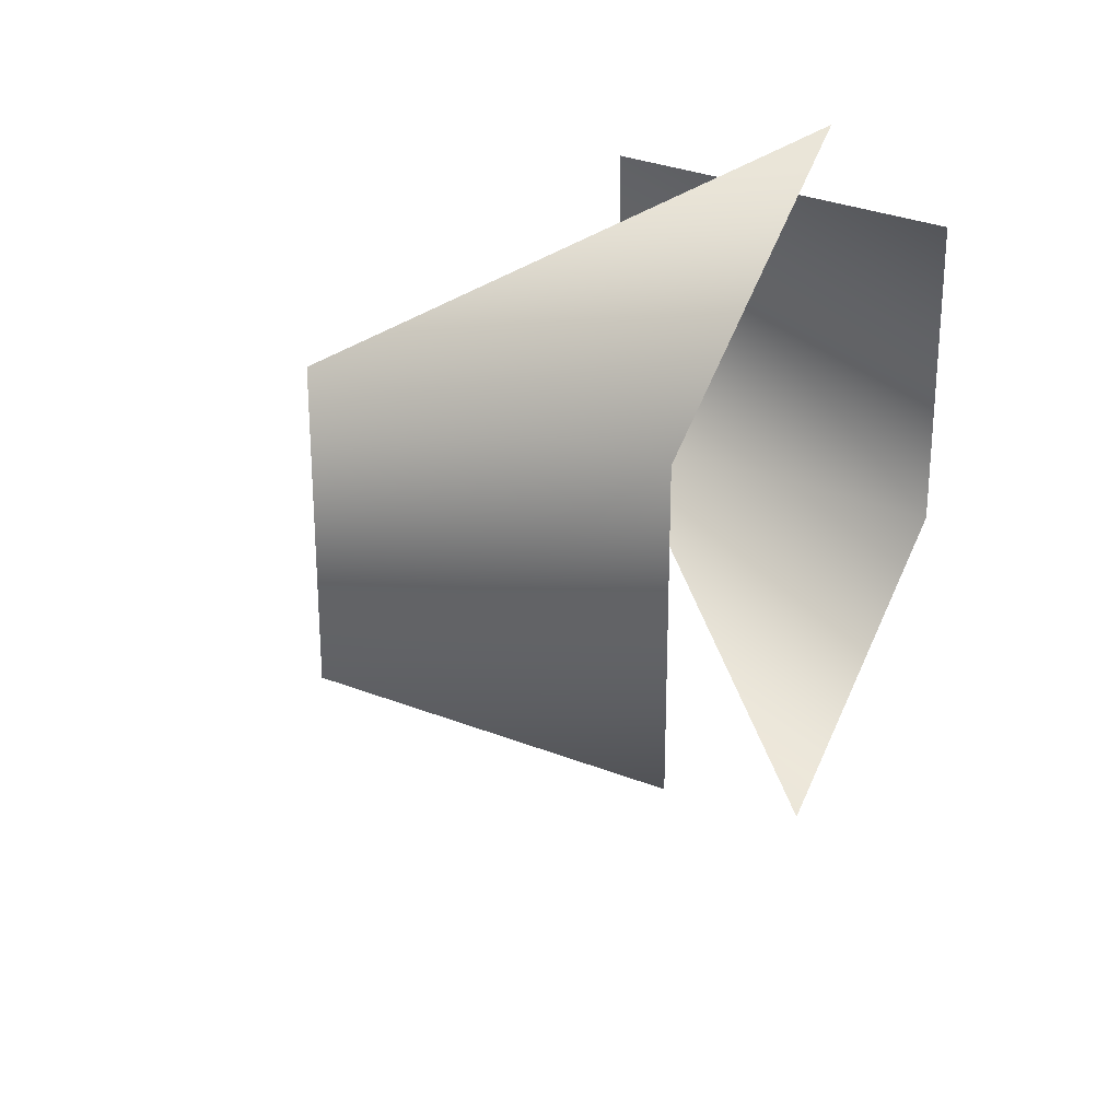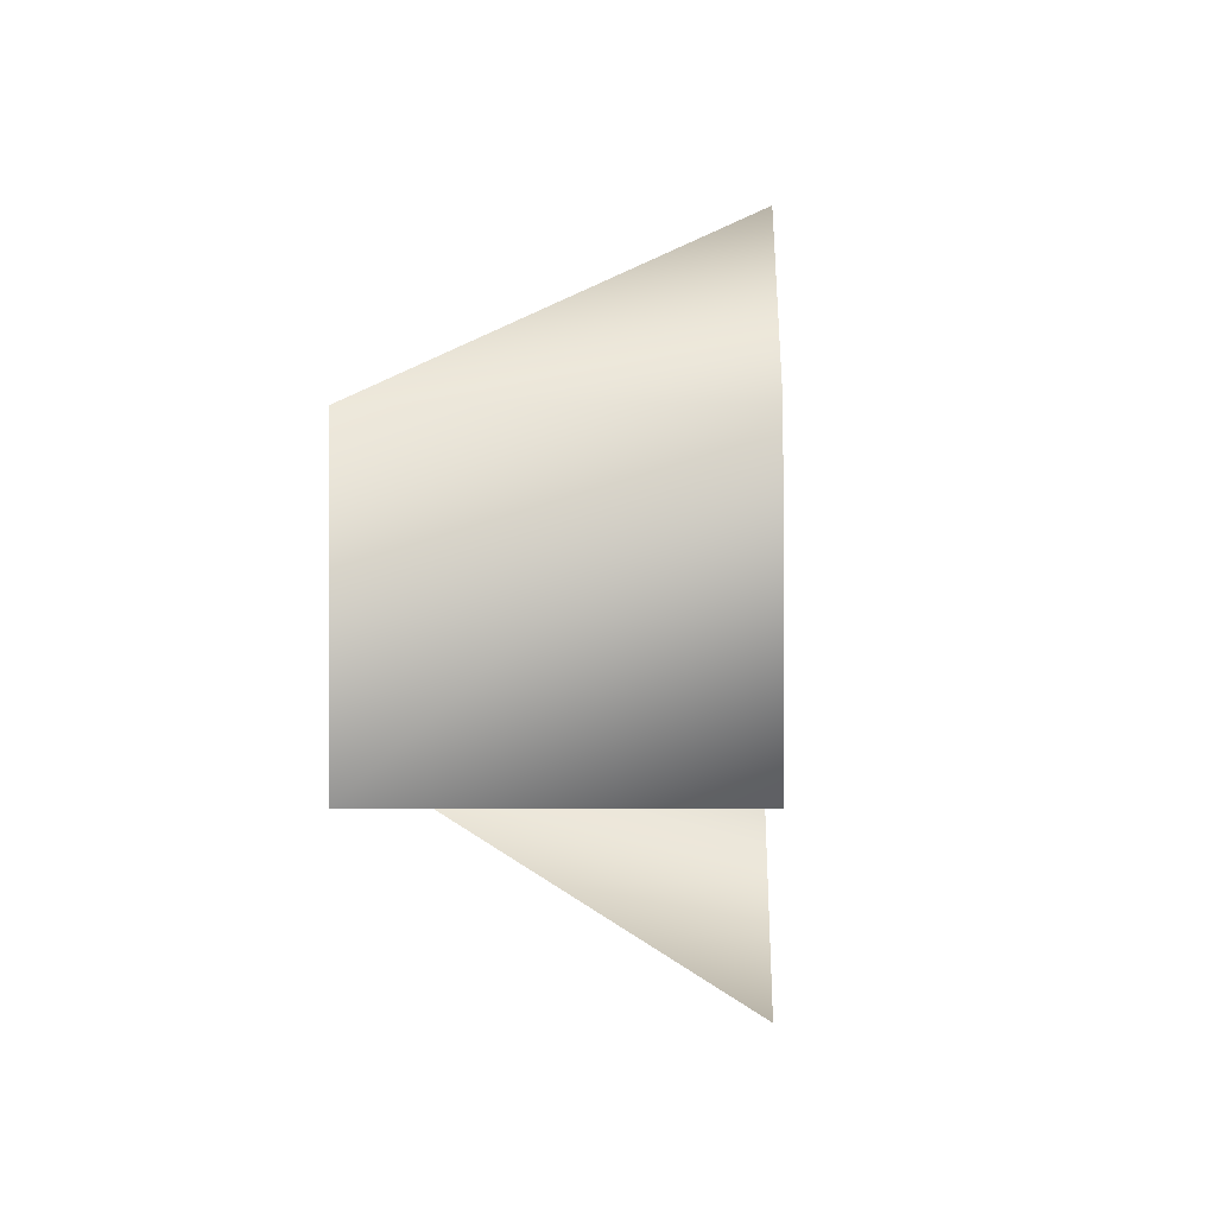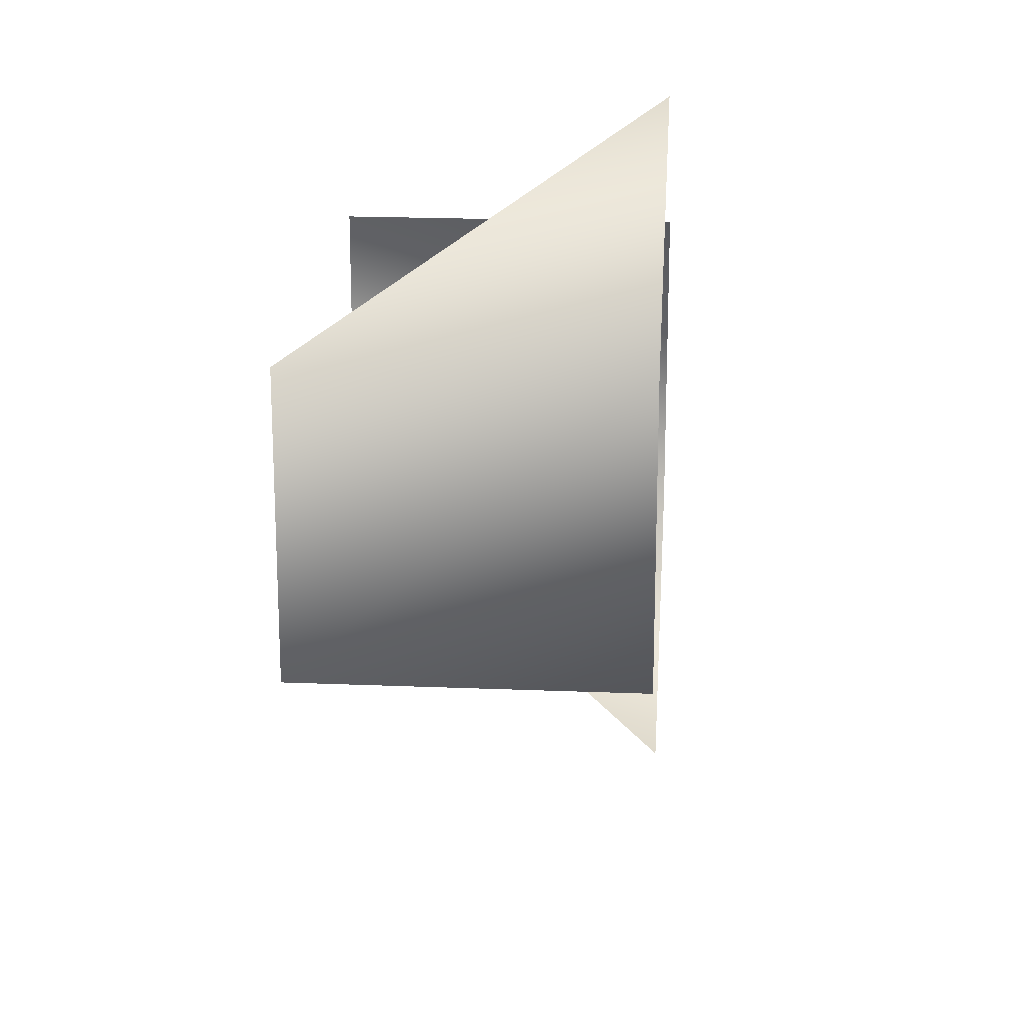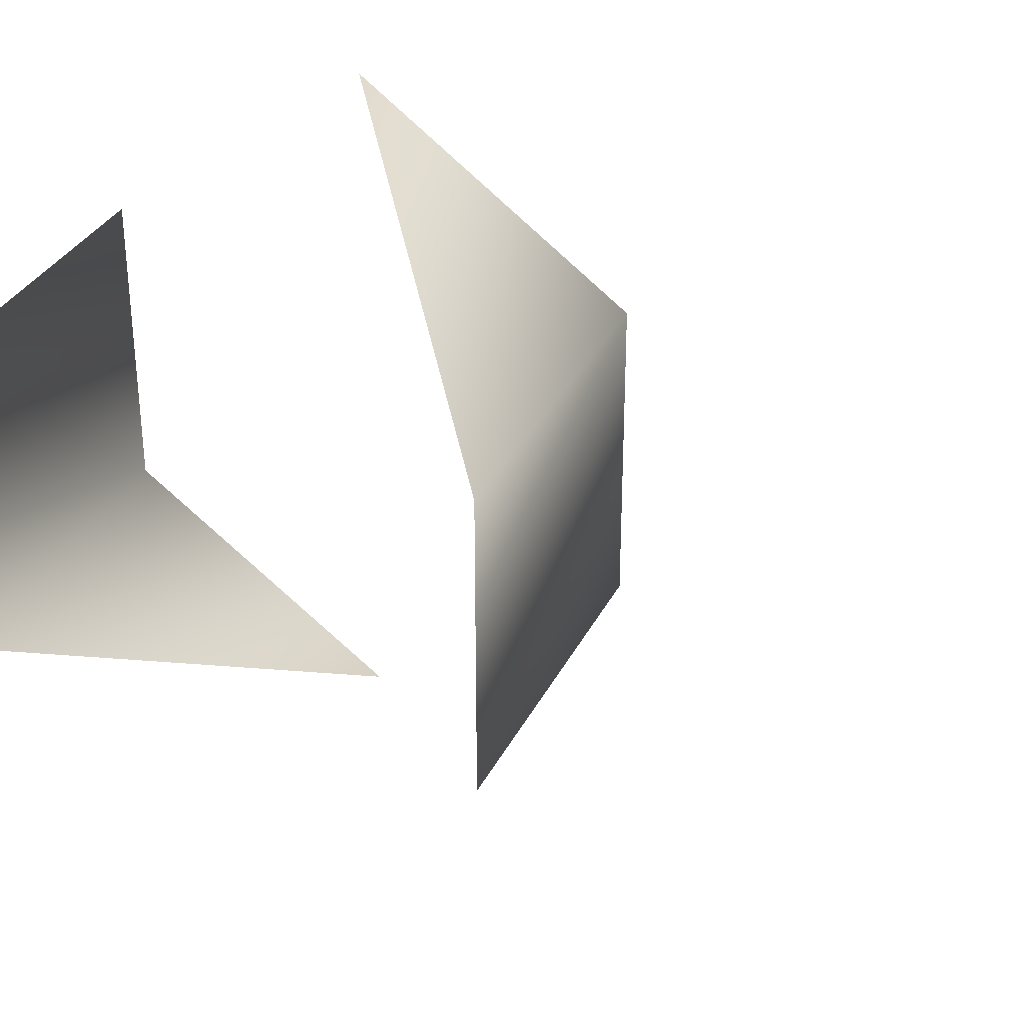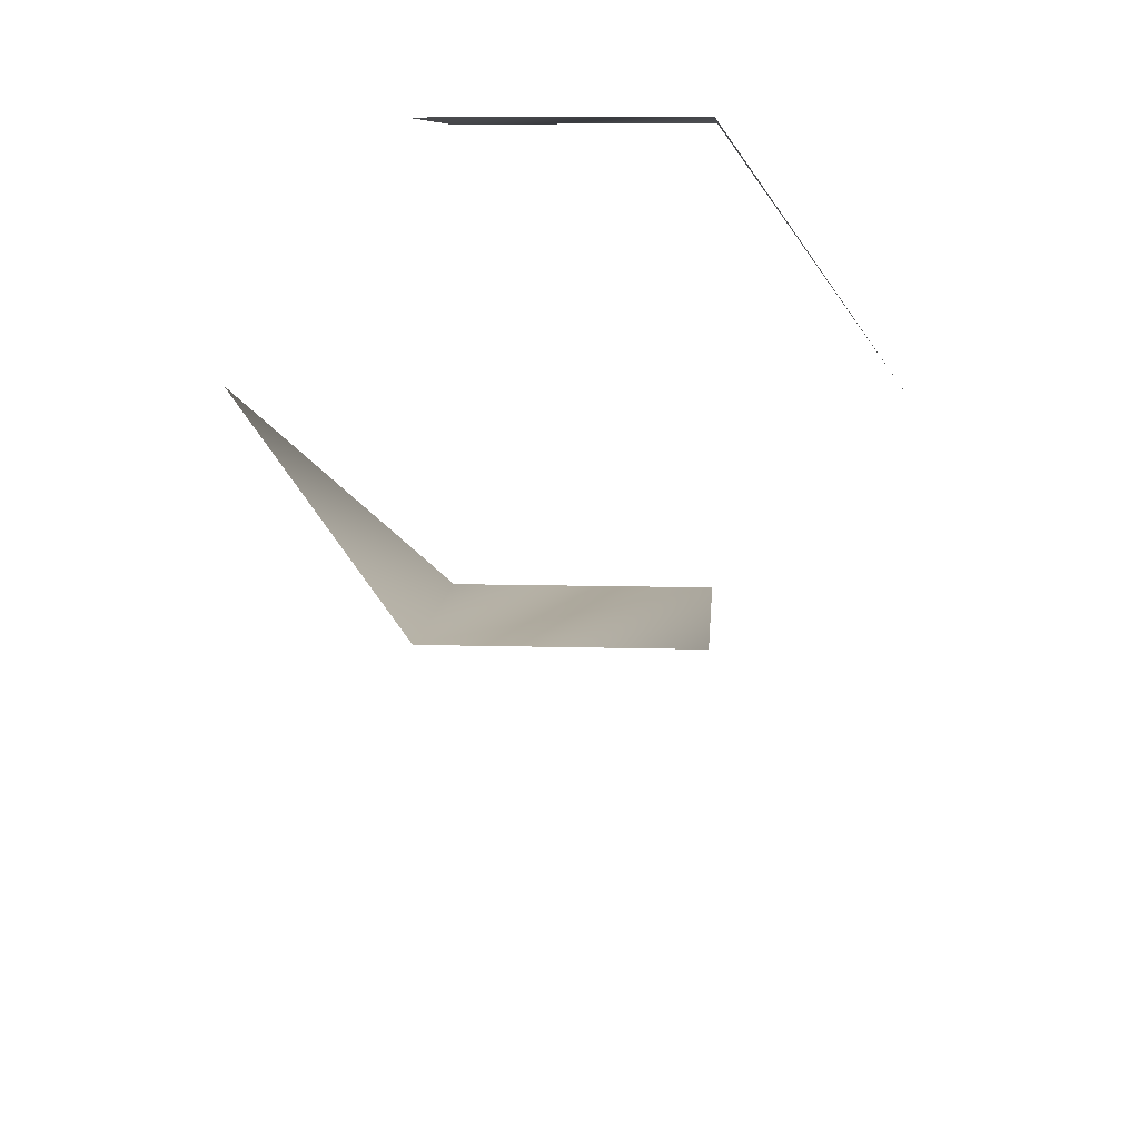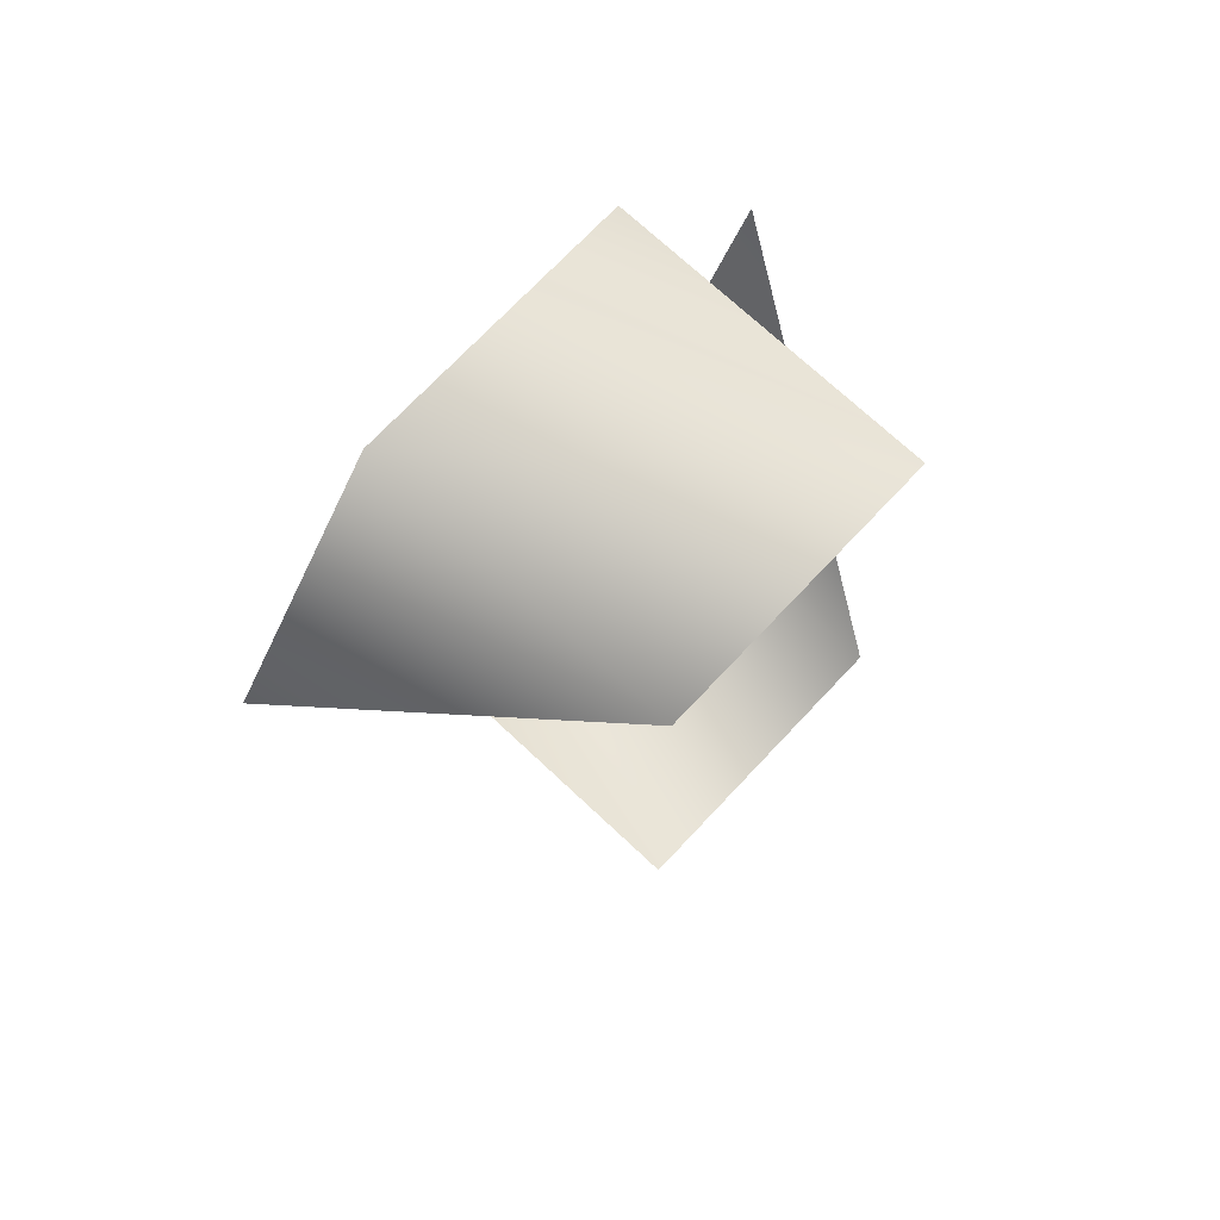
<metadata>
{"format":"obj","ext":"obj","renderer":"f3d","projection":"perspective","resolution":1024,"background":"white","views":[{"elev":30.1,"azim":-149.8,"up":"+Y"},{"elev":-1.2,"azim":-178.7,"up":"+Y"},{"elev":20.8,"azim":-175.8,"up":"+Y"},{"elev":33.3,"azim":113.4,"up":"+Y"},{"elev":10.2,"azim":-85.8,"up":"+Z"},{"elev":71.6,"azim":43.2,"up":"+Z"}]}
</metadata>
<code>
v 8 0 0
v 8 0 0
v 8 0 0
v 8 0 0
v 8 0 0
v 8 0 0
v 8 0 0
v 8 0 0
v 8 0 0
v 8 0 0
v 8 0 0
v 8 0 0
v 8 0 0
v 3 0 -18
v 8 0 0
v 14 4 -7
v 5 4 -7
v 5 9 0
v 14 4 -7
v 14 -4 -7
v 5 4 -7
v 14 -4 -7
v 5 -4 -7
v 5 4 -7
v 14 -4 7
v 5 -4 7
v 5 -9 0
v 14 -4 7
v 14 4 7
v 5 -4 7
v 14 4 7
v 5 4 7
v 5 -4 7
f 1 2 3
f 4 5 6
f 7 8 9
f 10 11 12
f 13 14 15
f 16 17 18
f 19 20 21
f 22 23 24
f 25 26 27
f 28 29 30
f 31 32 33

</code>
